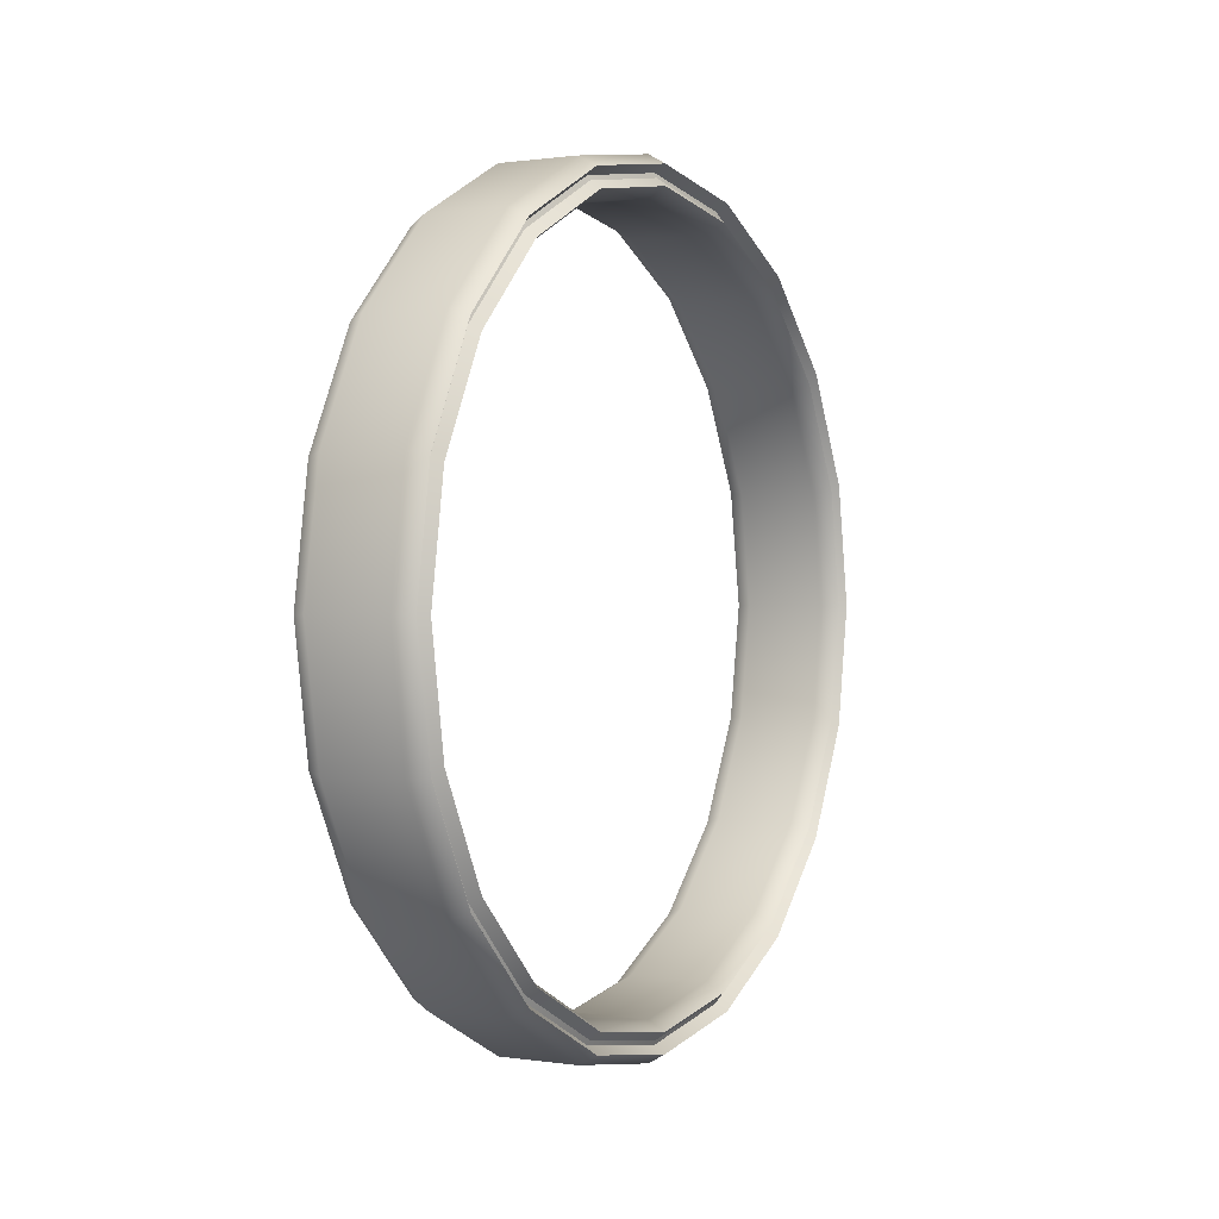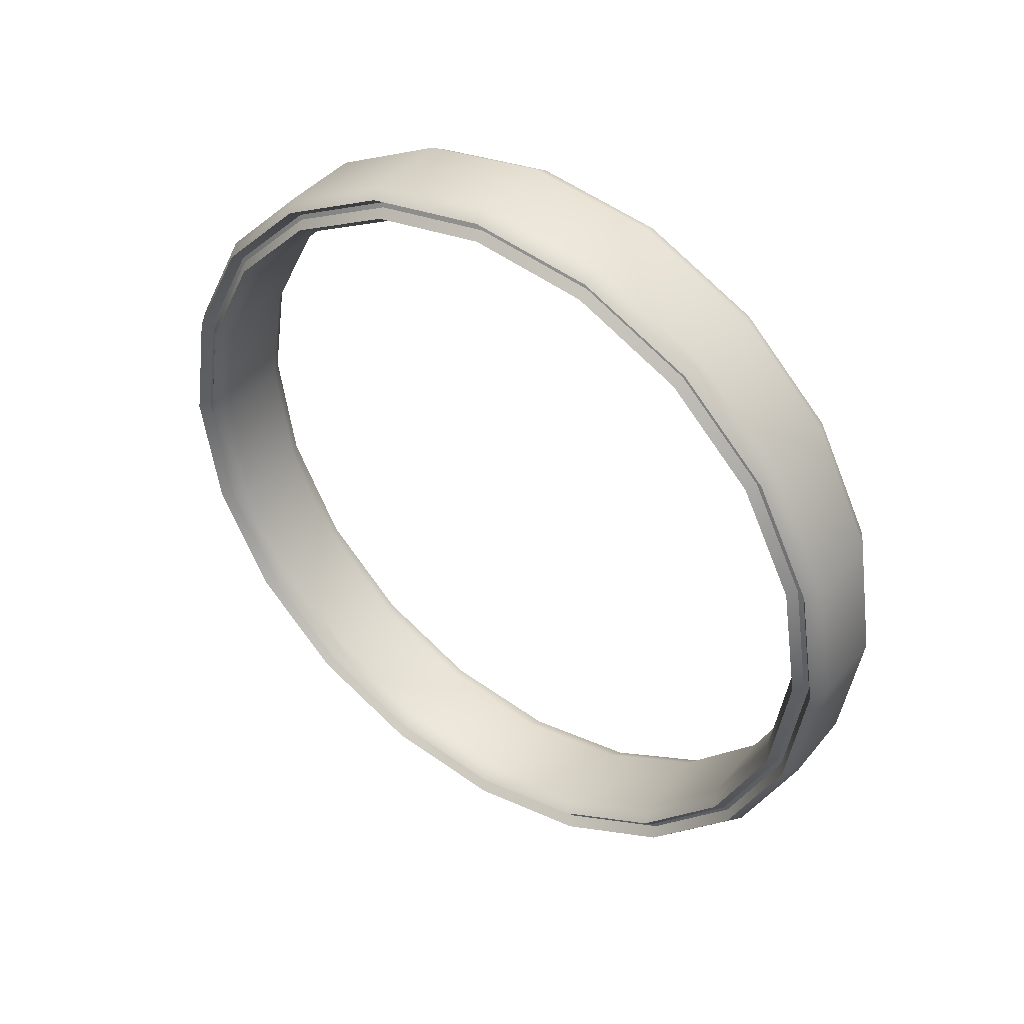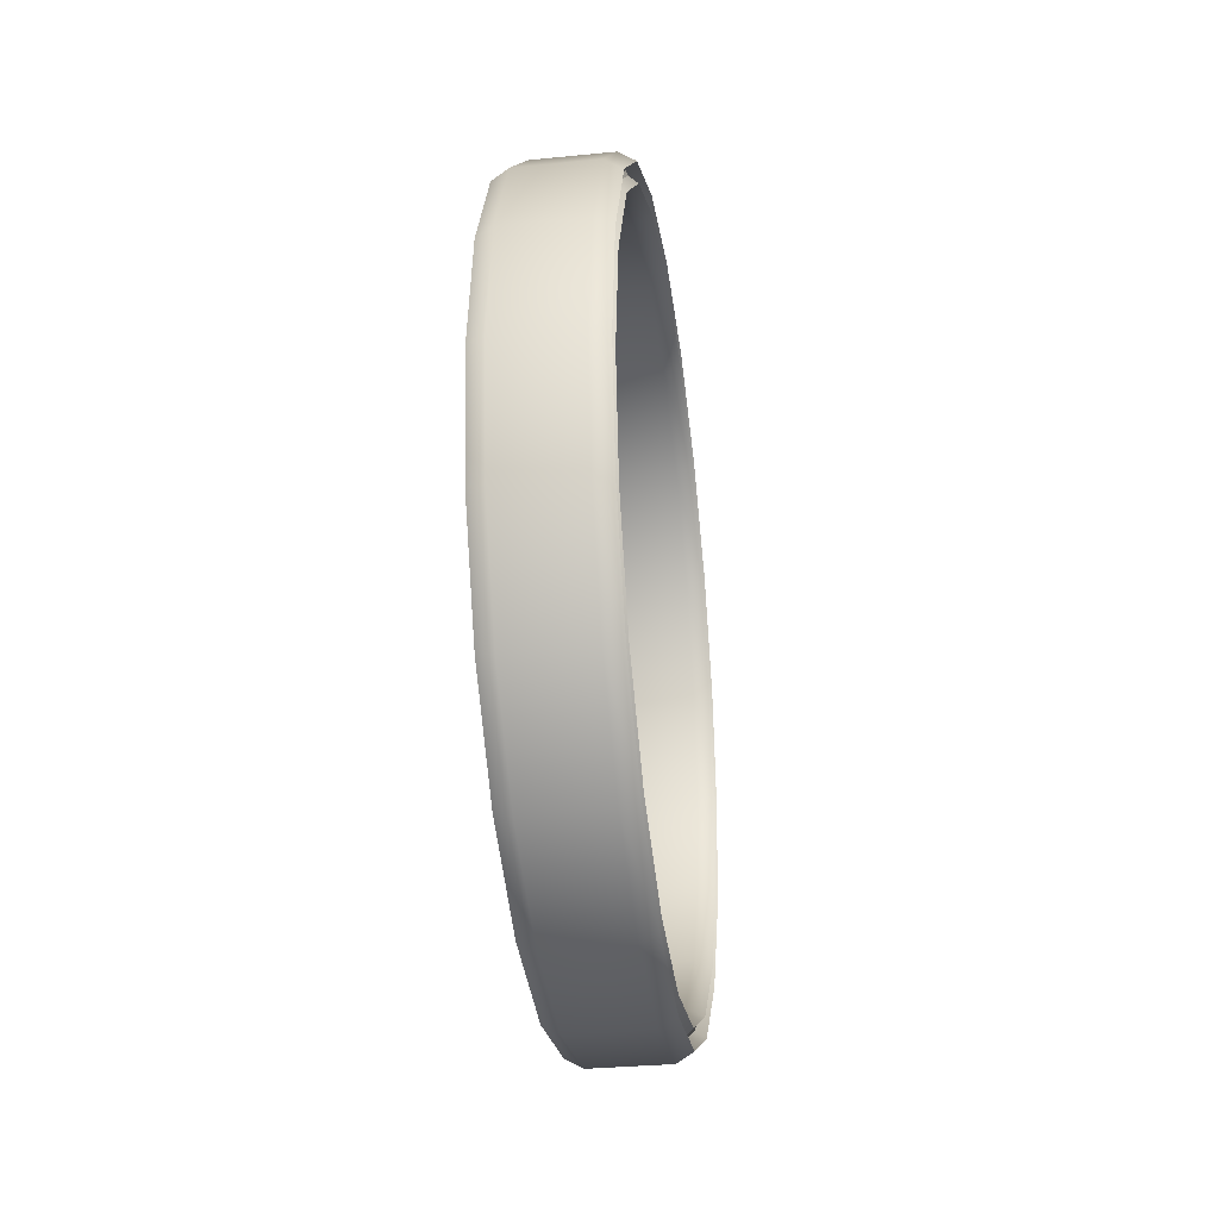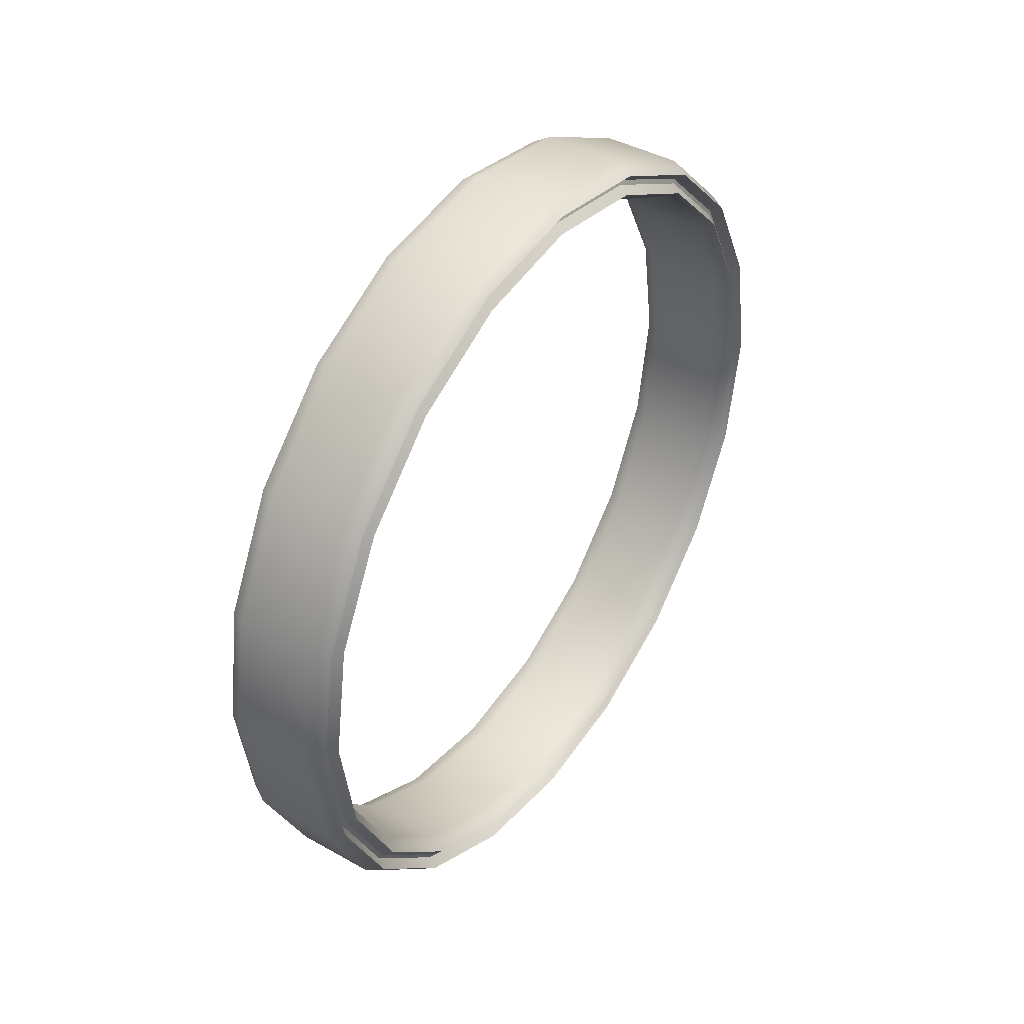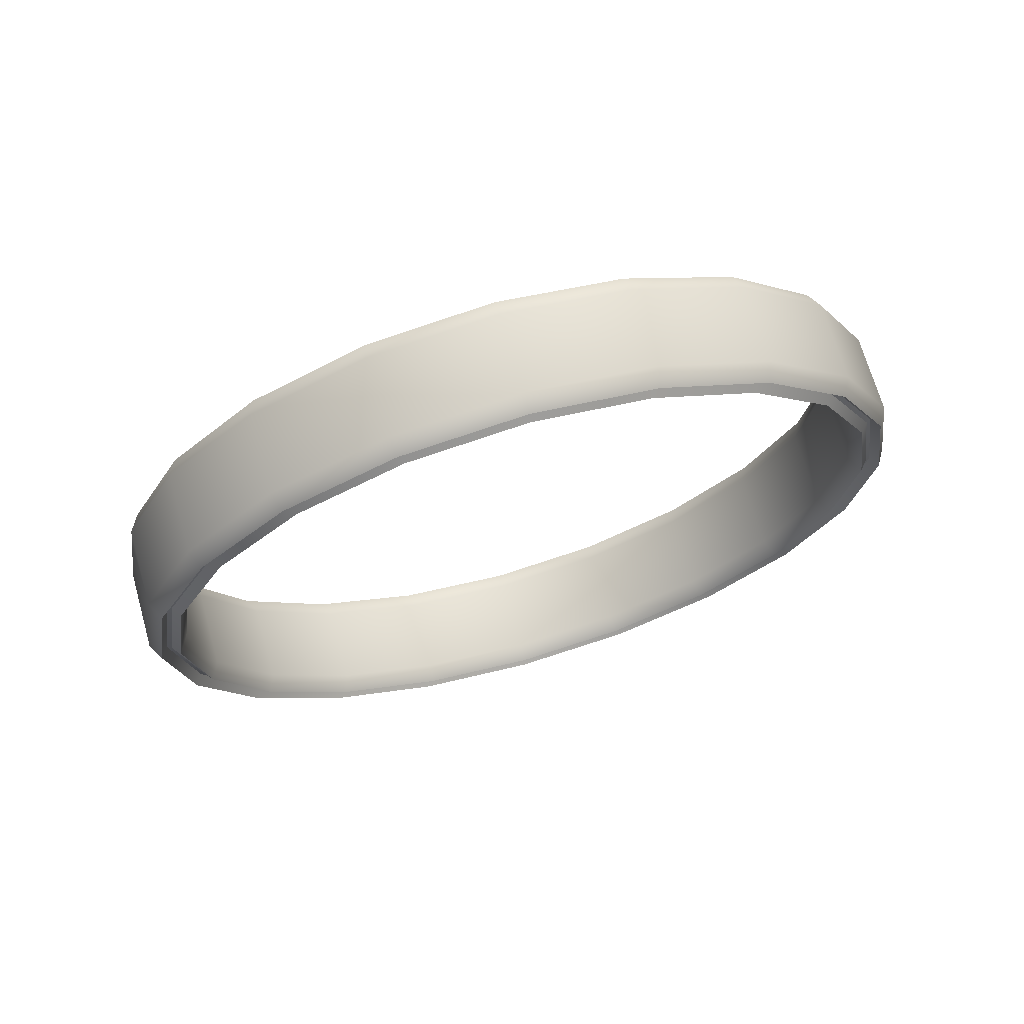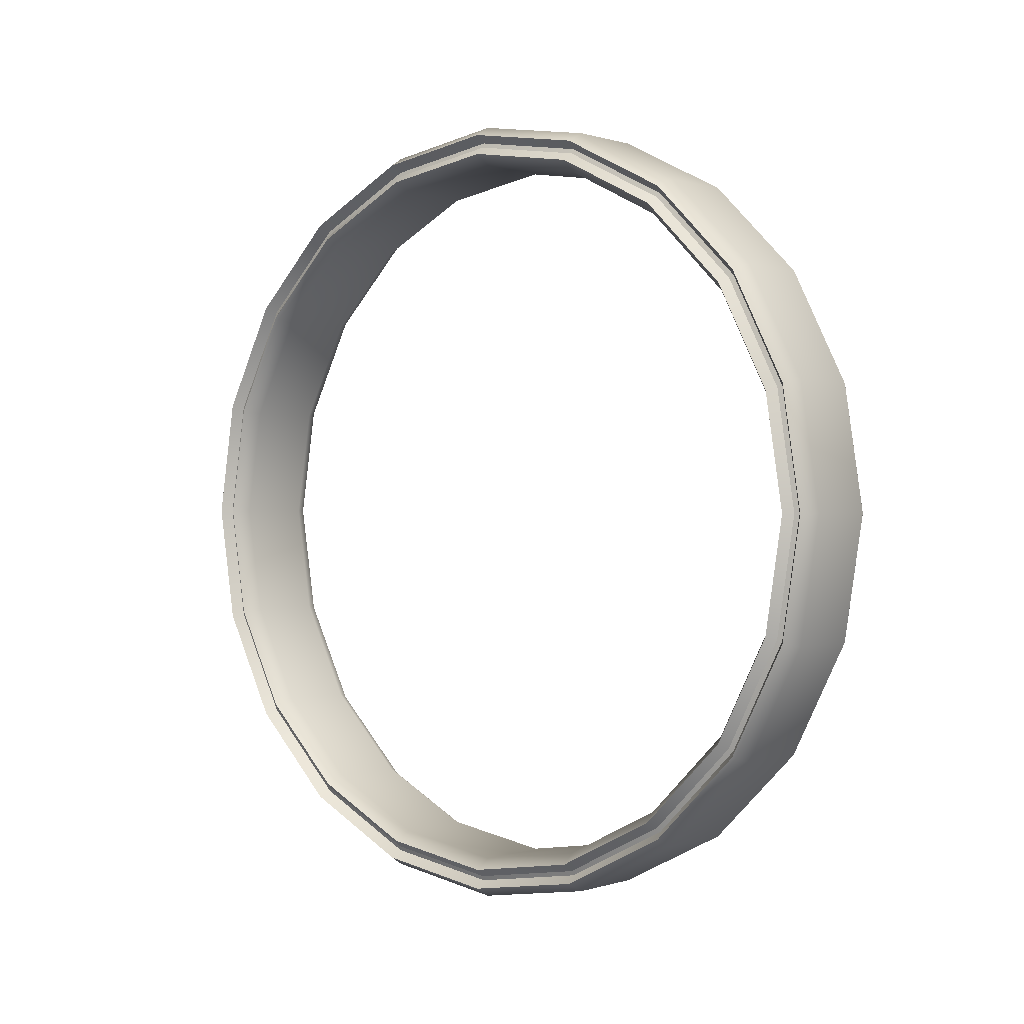
<metadata>
{"format":"obj","ext":"obj","renderer":"f3d","projection":"perspective","resolution":1024,"background":"white","views":[{"elev":0.7,"azim":29.4,"up":"+Z"},{"elev":41.1,"azim":-54.6,"up":"+Y"},{"elev":-32.0,"azim":7.9,"up":"+Z"},{"elev":41.4,"azim":34.2,"up":"+Z"},{"elev":69.6,"azim":74.1,"up":"+Z"},{"elev":0.3,"azim":129.8,"up":"+Y"}]}
</metadata>
<code>
g default
v -0.2277 1.431 -0.4649
v -0.2277 1.217 -0.8843
v 0.2277 1.217 -0.8843
v 0.2277 1.431 -0.4649
v -0.2277 0.8843 -1.217
v 0.2277 0.8843 -1.217
v -0.2277 0.4649 -1.431
v 0.2277 0.4649 -1.431
v -0.2277 0 -1.505
v 0.2277 -0 -1.505
v -0.2277 -0.4649 -1.431
v 0.2277 -0.4649 -1.431
v -0.2277 -0.8843 -1.217
v 0.2277 -0.8843 -1.217
v -0.2277 -1.217 -0.8843
v 0.2277 -1.217 -0.8843
v -0.2277 -1.431 -0.4649
v 0.2277 -1.431 -0.4649
v -0.2277 -1.505 0
v 0.2277 -1.505 0
v -0.2277 -1.431 0.4649
v 0.2277 -1.431 0.4649
v -0.2277 -1.217 0.8843
v 0.2277 -1.217 0.8843
v -0.2277 -0.8843 1.217
v 0.2277 -0.8843 1.217
v -0.2277 -0.4649 1.431
v 0.2277 -0.4649 1.431
v -0.2277 -0 1.505
v 0.2277 -0 1.505
v -0.2277 0.4649 1.431
v 0.2277 0.4649 1.431
v -0.2277 0.8843 1.217
v 0.2277 0.8843 1.217
v -0.2277 1.217 0.8843
v 0.2277 1.217 0.8843
v -0.2277 1.431 0.4649
v 0.2277 1.431 0.4649
v -0.2277 1.505 -0
v 0.2277 1.505 -0
v 0.1594 1.393 -0.4527
v -0.1594 1.393 -0.4527
v -0.1594 1.185 -0.8611
v 0.1594 1.185 -0.8611
v -0.1594 0.8611 -1.185
v 0.1594 0.8611 -1.185
v -0.1594 0.4527 -1.393
v 0.1594 0.4527 -1.393
v -0.1594 0 -1.465
v 0.1594 0 -1.465
v -0.1594 -0.4527 -1.393
v 0.1594 -0.4527 -1.393
v -0.1594 -0.8611 -1.185
v 0.1594 -0.8611 -1.185
v -0.1594 -1.185 -0.8611
v 0.1594 -1.185 -0.8611
v -0.1594 -1.393 -0.4527
v 0.1594 -1.393 -0.4527
v -0.1594 -1.465 0
v 0.1594 -1.465 0
v -0.1594 -1.393 0.4527
v 0.1594 -1.393 0.4527
v -0.1594 -1.185 0.8611
v 0.1594 -1.185 0.8611
v -0.1594 -0.8611 1.185
v 0.1594 -0.8611 1.185
v -0.1594 -0.4527 1.393
v 0.1594 -0.4527 1.393
v -0.1594 -0 1.465
v 0.1594 -0 1.465
v -0.1594 0.4527 1.393
v 0.1594 0.4527 1.393
v -0.1594 0.8611 1.185
v 0.1594 0.8611 1.185
v -0.1594 1.185 0.8611
v 0.1594 1.185 0.8611
v -0.1594 1.393 0.4527
v 0.1594 1.393 0.4527
v -0.1594 1.465 -0
v 0.1594 1.465 -0
v 0.2277 1.506 -0.4894
v 0.2277 1.281 -0.9309
v -0.2277 1.281 -0.9309
v -0.2277 1.506 -0.4894
v 0.2277 0.9309 -1.281
v -0.2277 0.9309 -1.281
v 0.2277 0.4894 -1.506
v -0.2277 0.4894 -1.506
v 0.2277 -0 -1.584
v -0.2277 0 -1.584
v 0.2277 -0.4894 -1.506
v -0.2277 -0.4894 -1.506
v 0.2277 -0.9309 -1.281
v -0.2277 -0.9309 -1.281
v 0.2277 -1.281 -0.9309
v -0.2277 -1.281 -0.9309
v 0.2277 -1.506 -0.4894
v -0.2277 -1.506 -0.4894
v 0.2277 -1.584 0
v -0.2277 -1.584 0
v 0.2277 -1.506 0.4894
v -0.2277 -1.506 0.4894
v 0.2277 -1.281 0.9309
v -0.2277 -1.281 0.9309
v 0.2277 -0.9309 1.281
v -0.2277 -0.9309 1.281
v 0.2277 -0.4894 1.506
v -0.2277 -0.4894 1.506
v 0.2277 -0 1.584
v -0.2277 -0 1.584
v 0.2277 0.4894 1.506
v -0.2277 0.4894 1.506
v 0.2277 0.9309 1.281
v -0.2277 0.9309 1.281
v 0.2277 1.281 0.9309
v -0.2277 1.281 0.9309
v 0.2277 1.506 0.4894
v -0.2277 1.506 0.4894
v 0.2277 1.584 -0
v -0.2277 1.584 -0
v 0.1594 1.544 -0.5016
v 0.1594 1.313 -0.9541
v -0.1594 1.313 -0.9541
v -0.1594 1.544 -0.5016
v 0.1594 0.9541 -1.313
v -0.1594 0.9541 -1.313
v 0.1594 0.5016 -1.544
v -0.1594 0.5016 -1.544
v 0.1594 -0 -1.623
v -0.1594 -0 -1.623
v 0.1594 -0.5016 -1.544
v -0.1594 -0.5016 -1.544
v 0.1594 -0.9541 -1.313
v -0.1594 -0.9541 -1.313
v 0.1594 -1.313 -0.9541
v -0.1594 -1.313 -0.9541
v 0.1594 -1.544 -0.5016
v -0.1594 -1.544 -0.5016
v 0.1594 -1.623 0
v -0.1594 -1.623 0
v 0.1594 -1.544 0.5016
v -0.1594 -1.544 0.5016
v 0.1594 -1.313 0.9541
v -0.1594 -1.313 0.9541
v 0.1594 -0.9541 1.313
v -0.1594 -0.9541 1.313
v 0.1594 -0.5016 1.544
v -0.1594 -0.5016 1.544
v 0.1594 -0 1.623
v -0.1594 -0 1.623
v 0.1594 0.5016 1.544
v -0.1594 0.5016 1.544
v 0.1594 0.9541 1.313
v -0.1594 0.9541 1.313
v 0.1594 1.313 0.9541
v -0.1594 1.313 0.9541
v 0.1594 1.544 0.5016
v -0.1594 1.544 0.5016
v 0.1594 1.623 0
v -0.1594 1.623 0
v 0.192 1.242 -0.9027
v 0.192 0.9027 -1.242
v 0.1846 0.9135 -1.257
v 0.1846 1.257 -0.9135
v 0.192 0.4746 -1.461
v 0.1846 0.4803 -1.478
v 0.192 0 -1.536
v 0.1846 -0 -1.554
v 0.192 -0.4746 -1.461
v 0.1846 -0.4803 -1.478
v 0.192 -0.9027 -1.242
v 0.1846 -0.9135 -1.257
v 0.192 -1.242 -0.9027
v 0.1846 -1.257 -0.9135
v 0.192 -1.461 -0.4746
v 0.1846 -1.478 -0.4803
v 0.192 -1.536 0
v 0.1846 -1.554 -0
v 0.192 -1.461 0.4746
v 0.1846 -1.478 0.4803
v 0.192 -1.242 0.9027
v 0.1846 -1.257 0.9135
v 0.192 -0.9027 1.242
v 0.1846 -0.9135 1.257
v 0.192 -0.4746 1.461
v 0.1846 -0.4803 1.478
v 0.192 -0 1.536
v 0.1846 -0 1.554
v 0.192 0.4746 1.461
v 0.1846 0.4803 1.478
v 0.192 0.9027 1.242
v 0.1846 0.9135 1.257
v 0.192 1.242 0.9027
v 0.1846 1.257 0.9135
v 0.192 1.461 0.4746
v 0.1846 1.478 0.4803
v 0.192 1.536 0
v 0.1846 1.554 -0
v 0.192 1.461 -0.4746
v 0.1846 1.478 -0.4803
v -0.192 1.461 -0.4746
v -0.192 1.242 -0.9027
v -0.1846 1.478 -0.4803
v -0.1846 1.257 -0.9135
v -0.192 1.536 0
v -0.1846 1.554 -0
v -0.192 1.461 0.4746
v -0.1846 1.478 0.4803
v -0.192 1.242 0.9027
v -0.1846 1.257 0.9135
v -0.192 0.9027 1.242
v -0.1846 0.9135 1.257
v -0.192 0.4746 1.461
v -0.1846 0.4803 1.478
v -0.192 -0 1.536
v -0.1846 -0 1.554
v -0.192 -0.4746 1.461
v -0.1846 -0.4803 1.478
v -0.192 -0.9027 1.242
v -0.1846 -0.9135 1.257
v -0.192 -1.242 0.9027
v -0.1846 -1.257 0.9135
v -0.192 -1.461 0.4746
v -0.1846 -1.478 0.4803
v -0.192 -1.536 0
v -0.1846 -1.554 -0
v -0.192 -1.461 -0.4746
v -0.1846 -1.478 -0.4803
v -0.192 -1.242 -0.9027
v -0.1846 -1.257 -0.9135
v -0.192 -0.9027 -1.242
v -0.1846 -0.9135 -1.257
v -0.192 -0.4746 -1.461
v -0.1846 -0.4803 -1.478
v -0.192 0 -1.536
v -0.1846 -0 -1.554
v -0.192 0.4746 -1.461
v -0.1846 0.4803 -1.478
v -0.192 0.9027 -1.242
v -0.1846 0.9135 -1.257
g BallBand
f 41 42 43 44
f 44 43 45 46
f 46 45 47 48
f 48 47 49 50
f 50 49 51 52
f 52 51 53 54
f 54 53 55 56
f 56 55 57 58
f 58 57 59 60
f 60 59 61 62
f 62 61 63 64
f 64 63 65 66
f 66 65 67 68
f 68 67 69 70
f 70 69 71 72
f 72 71 73 74
f 74 73 75 76
f 76 75 77 78
f 78 77 79 80
f 80 79 42 41
f 1 2 43 42
f 3 4 41 44
f 2 5 45 43
f 6 3 44 46
f 5 7 47 45
f 8 6 46 48
f 7 9 49 47
f 10 8 48 50
f 9 11 51 49
f 12 10 50 52
f 11 13 53 51
f 14 12 52 54
f 13 15 55 53
f 16 14 54 56
f 15 17 57 55
f 18 16 56 58
f 17 19 59 57
f 20 18 58 60
f 19 21 61 59
f 22 20 60 62
f 21 23 63 61
f 24 22 62 64
f 23 25 65 63
f 26 24 64 66
f 25 27 67 65
f 28 26 66 68
f 27 29 69 67
f 30 28 68 70
f 29 31 71 69
f 32 30 70 72
f 31 33 73 71
f 34 32 72 74
f 33 35 75 73
f 36 34 74 76
f 35 37 77 75
f 38 36 76 78
f 37 39 79 77
f 40 38 78 80
f 39 1 42 79
f 4 40 80 41
f 121 122 123 124
f 122 125 126 123
f 125 127 128 126
f 127 129 130 128
f 129 131 132 130
f 131 133 134 132
f 133 135 136 134
f 135 137 138 136
f 137 139 140 138
f 139 141 142 140
f 141 143 144 142
f 143 145 146 144
f 145 147 148 146
f 147 149 150 148
f 149 151 152 150
f 151 153 154 152
f 153 155 156 154
f 155 157 158 156
f 157 159 160 158
f 159 121 124 160
f 81 82 122 121
f 83 84 124 123
f 82 85 125 122
f 86 83 123 126
f 85 87 127 125
f 88 86 126 128
f 87 89 129 127
f 90 88 128 130
f 89 91 131 129
f 92 90 130 132
f 91 93 133 131
f 94 92 132 134
f 93 95 135 133
f 96 94 134 136
f 95 97 137 135
f 98 96 136 138
f 97 99 139 137
f 100 98 138 140
f 99 101 141 139
f 102 100 140 142
f 101 103 143 141
f 104 102 142 144
f 103 105 145 143
f 106 104 144 146
f 105 107 147 145
f 108 106 146 148
f 107 109 149 147
f 110 108 148 150
f 109 111 151 149
f 112 110 150 152
f 111 113 153 151
f 114 112 152 154
f 113 115 155 153
f 116 114 154 156
f 115 117 157 155
f 118 116 156 158
f 117 119 159 157
f 120 118 158 160
f 119 81 121 159
f 84 120 160 124
f 161 162 163 164
f 162 165 166 163
f 165 167 168 166
f 167 169 170 168
f 169 171 172 170
f 171 173 174 172
f 173 175 176 174
f 175 177 178 176
f 177 179 180 178
f 179 181 182 180
f 181 183 184 182
f 183 185 186 184
f 185 187 188 186
f 187 189 190 188
f 189 191 192 190
f 191 193 194 192
f 193 195 196 194
f 195 197 198 196
f 197 199 200 198
f 199 161 164 200
f 202 201 203 204
f 201 205 206 203
f 205 207 208 206
f 207 209 210 208
f 209 211 212 210
f 211 213 214 212
f 213 215 216 214
f 215 217 218 216
f 217 219 220 218
f 219 221 222 220
f 221 223 224 222
f 223 225 226 224
f 225 227 228 226
f 227 229 230 228
f 229 231 232 230
f 231 233 234 232
f 233 235 236 234
f 235 237 238 236
f 237 239 240 238
f 239 202 204 240
f 3 6 162 161
f 85 82 164 163
f 6 8 165 162
f 87 85 163 166
f 8 10 167 165
f 89 87 166 168
f 10 12 169 167
f 91 89 168 170
f 12 14 171 169
f 93 91 170 172
f 14 16 173 171
f 95 93 172 174
f 16 18 175 173
f 97 95 174 176
f 18 20 177 175
f 99 97 176 178
f 20 22 179 177
f 101 99 178 180
f 22 24 181 179
f 103 101 180 182
f 24 26 183 181
f 105 103 182 184
f 26 28 185 183
f 107 105 184 186
f 28 30 187 185
f 109 107 186 188
f 30 32 189 187
f 111 109 188 190
f 32 34 191 189
f 113 111 190 192
f 34 36 193 191
f 115 113 192 194
f 36 38 195 193
f 117 115 194 196
f 38 40 197 195
f 119 117 196 198
f 40 4 199 197
f 81 119 198 200
f 4 3 161 199
f 82 81 200 164
f 2 1 201 202
f 84 83 204 203
f 1 39 205 201
f 120 84 203 206
f 39 37 207 205
f 118 120 206 208
f 37 35 209 207
f 116 118 208 210
f 35 33 211 209
f 114 116 210 212
f 33 31 213 211
f 112 114 212 214
f 31 29 215 213
f 110 112 214 216
f 29 27 217 215
f 108 110 216 218
f 27 25 219 217
f 106 108 218 220
f 25 23 221 219
f 104 106 220 222
f 23 21 223 221
f 102 104 222 224
f 21 19 225 223
f 100 102 224 226
f 19 17 227 225
f 98 100 226 228
f 17 15 229 227
f 96 98 228 230
f 15 13 231 229
f 94 96 230 232
f 13 11 233 231
f 92 94 232 234
f 11 9 235 233
f 90 92 234 236
f 9 7 237 235
f 88 90 236 238
f 7 5 239 237
f 86 88 238 240
f 5 2 202 239
f 83 86 240 204

</code>
